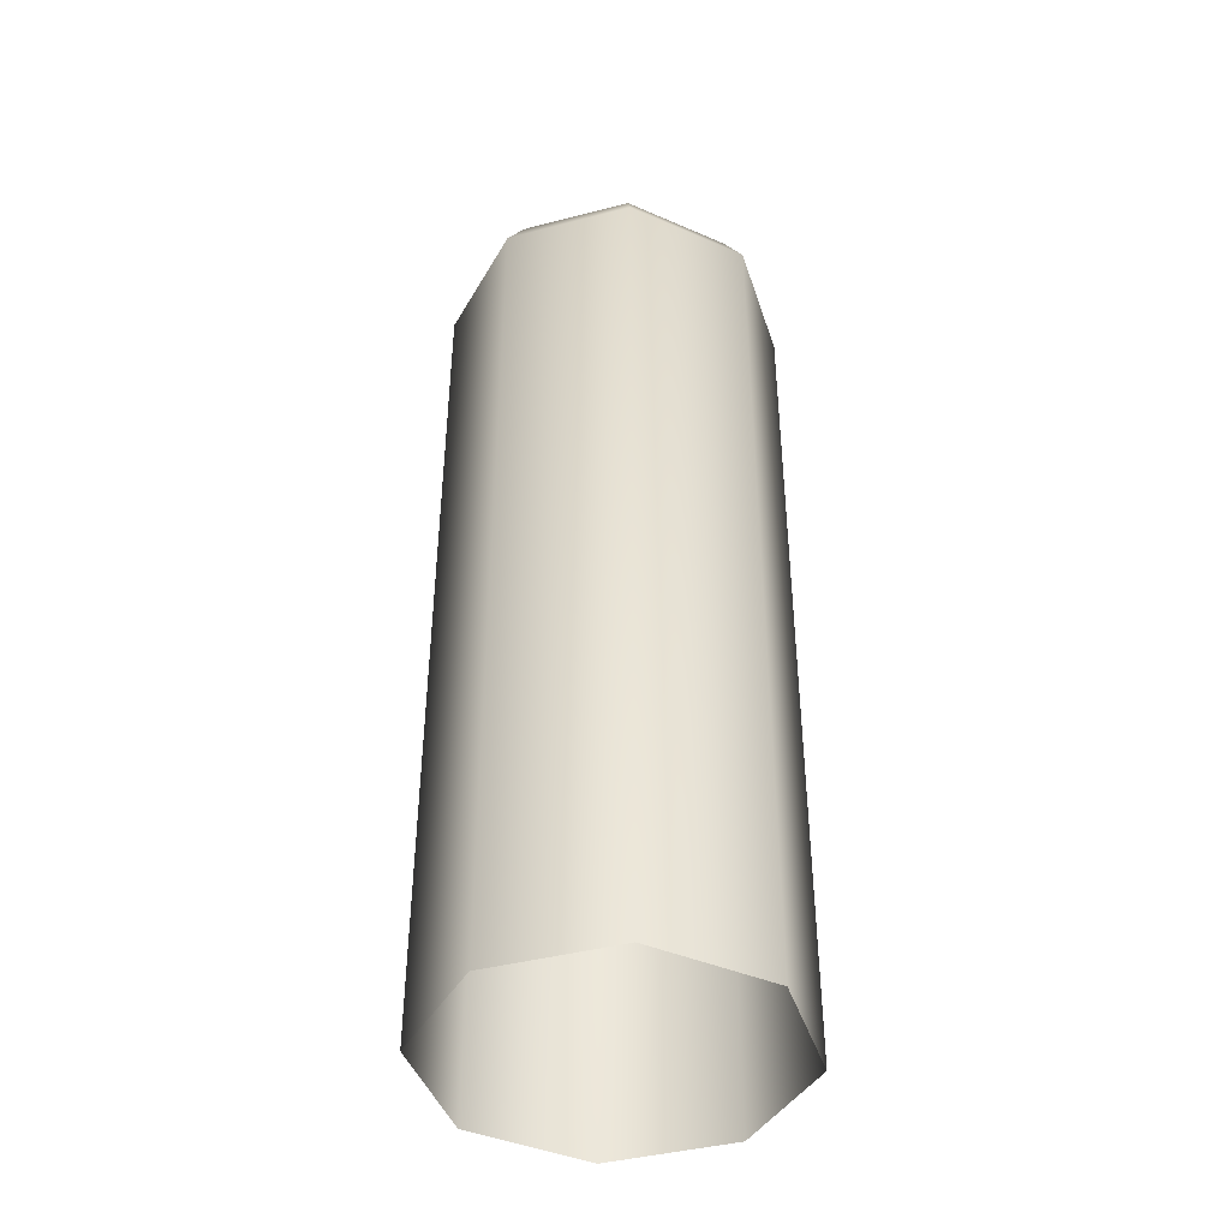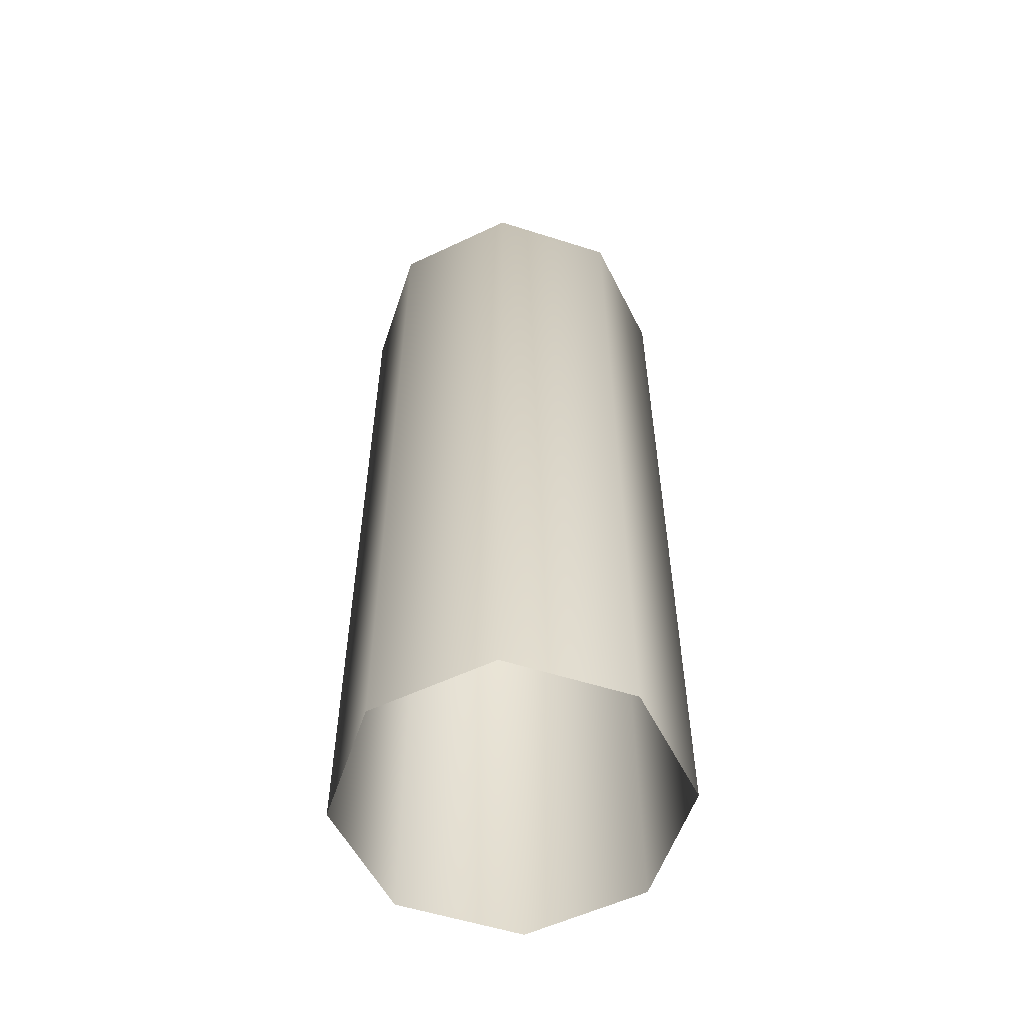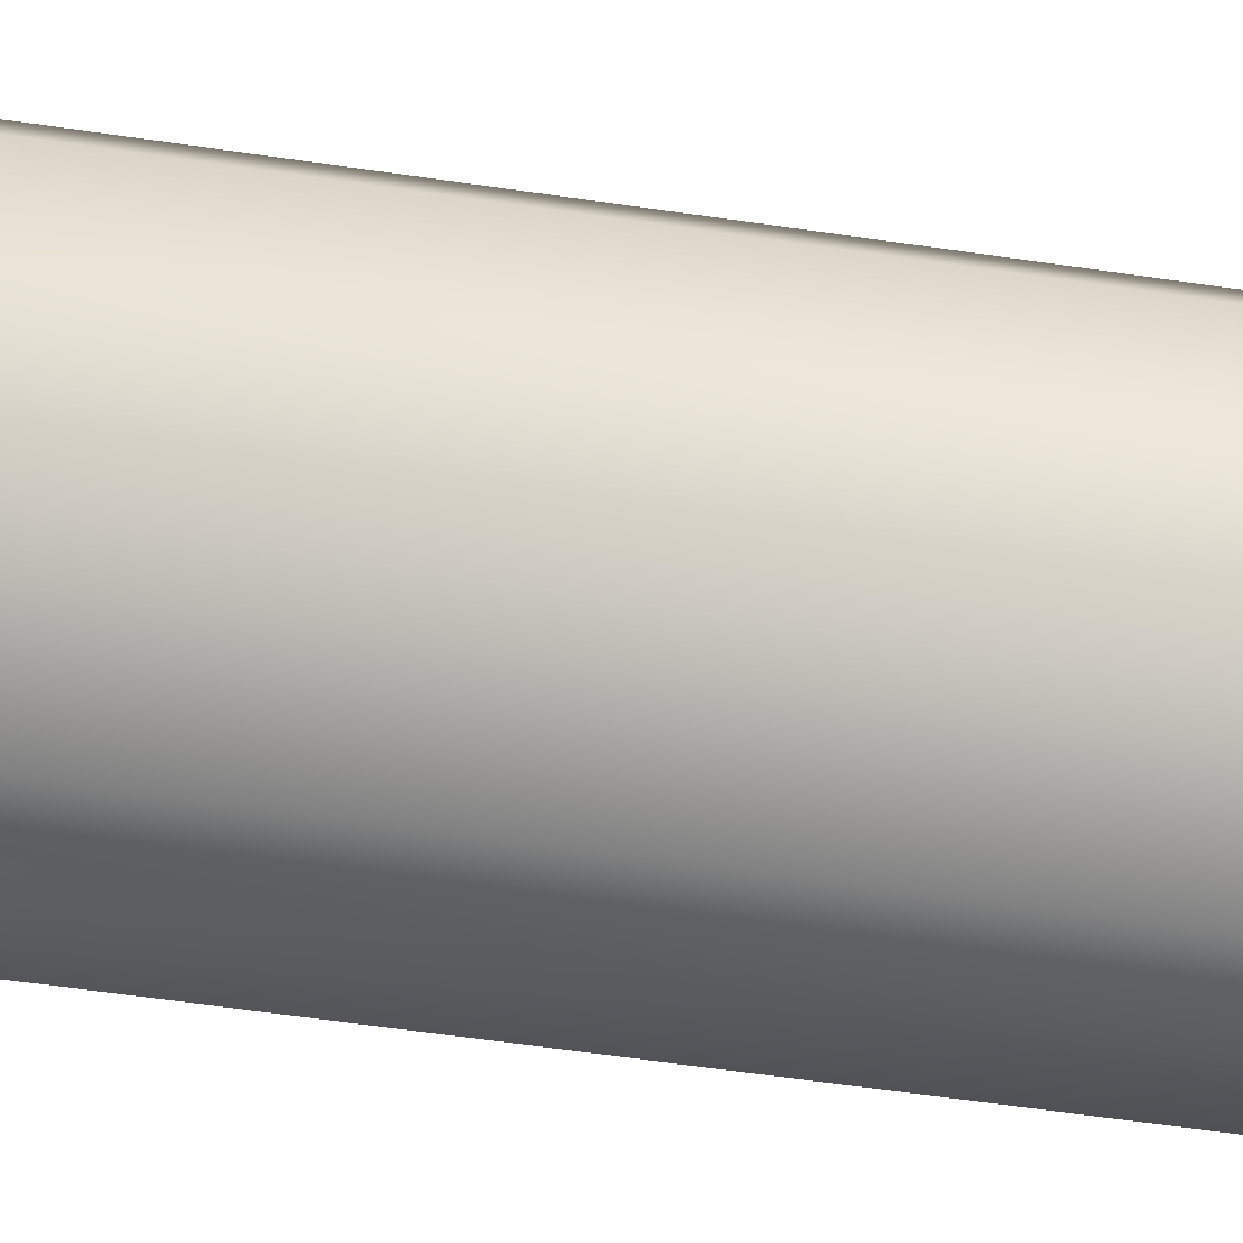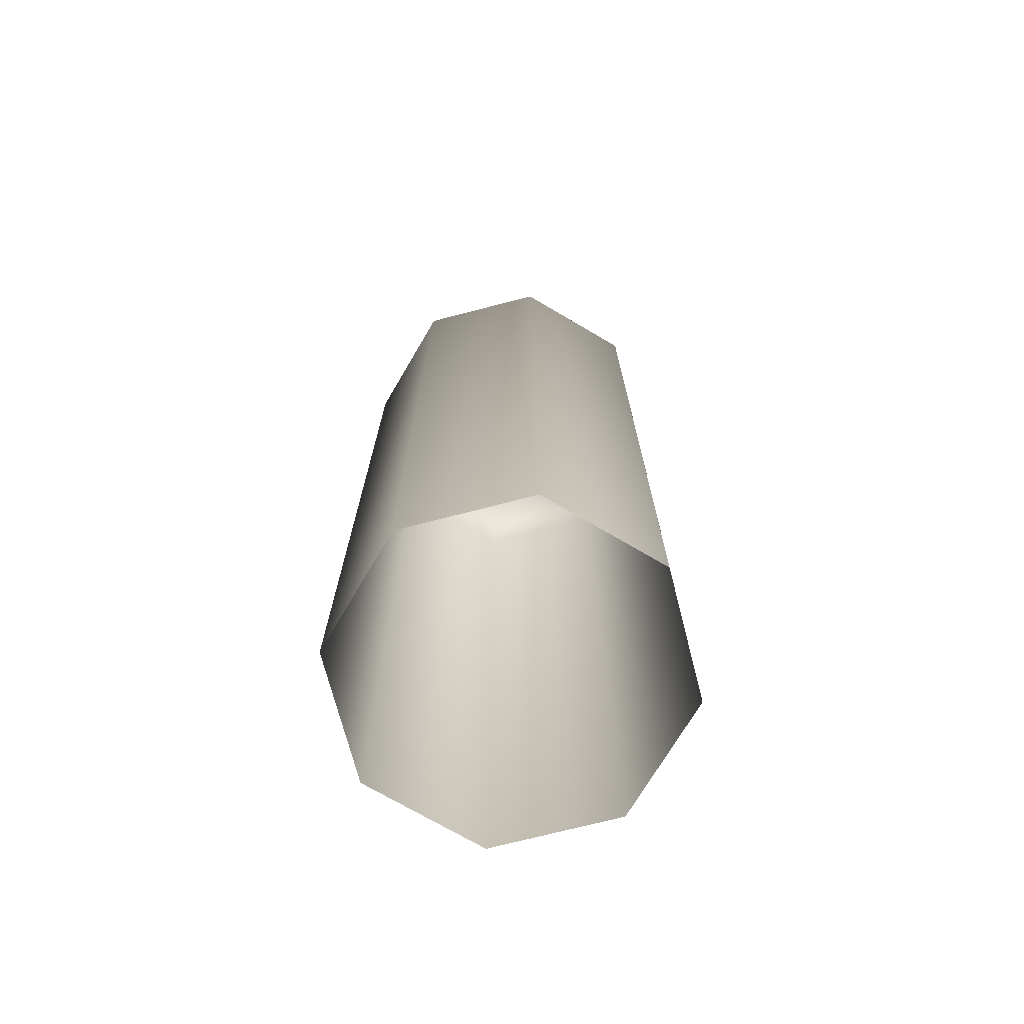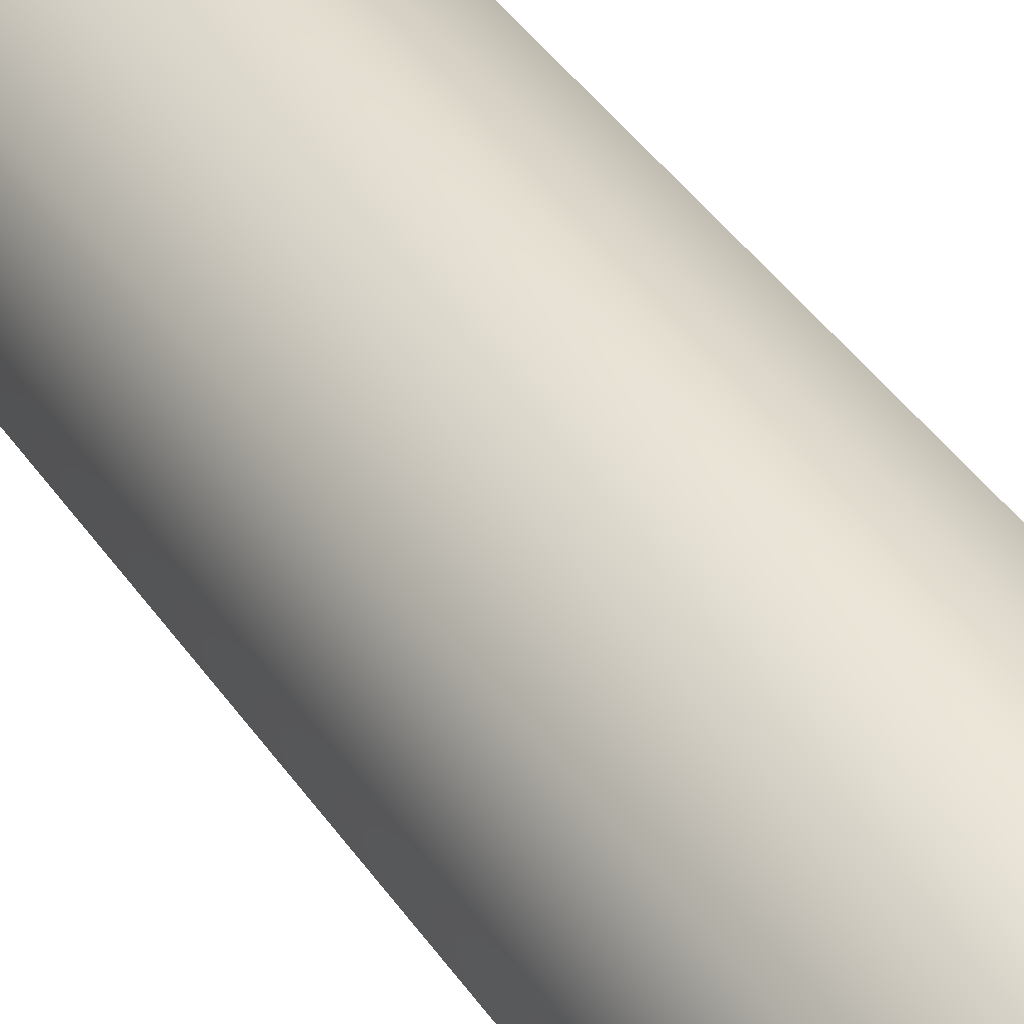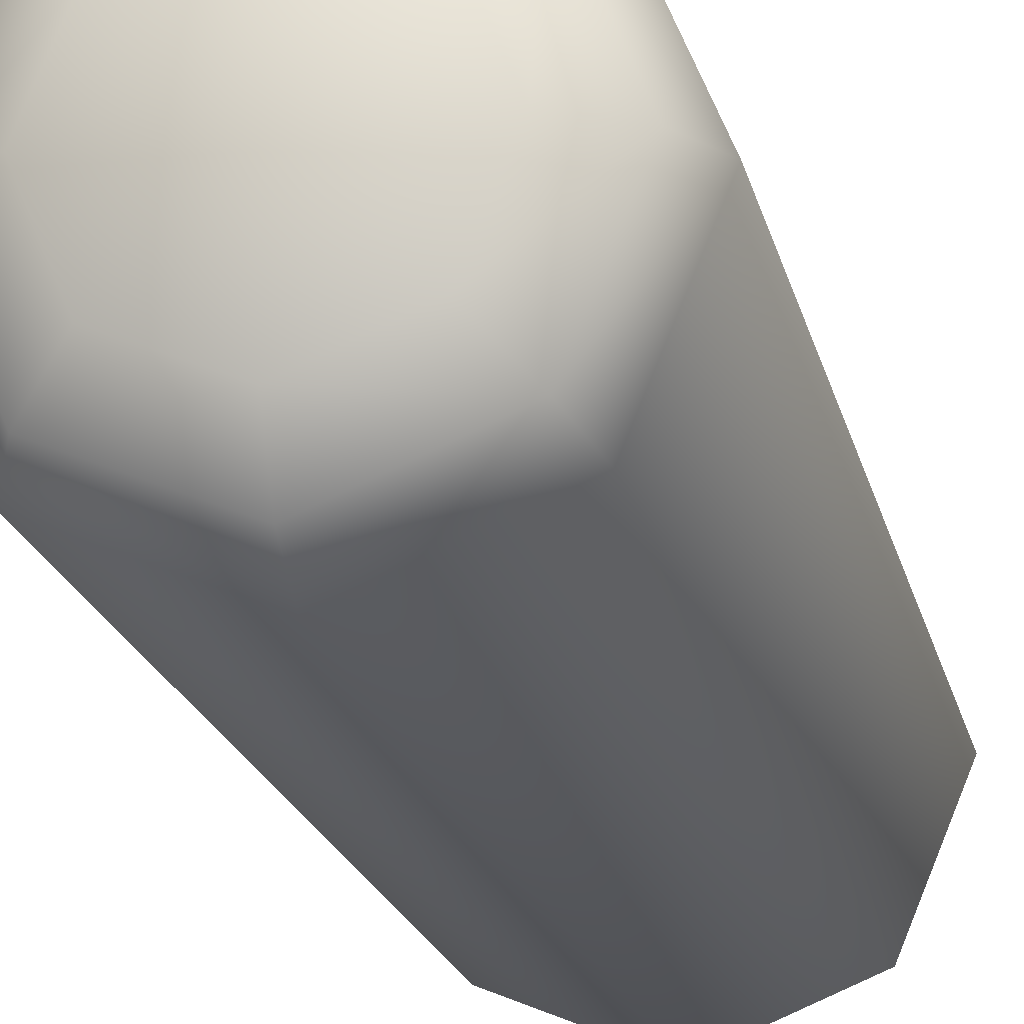
<metadata>
{"format":"obj","ext":"obj","renderer":"f3d","projection":"perspective","resolution":1024,"background":"white","views":[{"elev":-41.9,"azim":-50.1,"up":"+Y"},{"elev":-55.8,"azim":-41.0,"up":"+Y"},{"elev":-60.4,"azim":-98.6,"up":"+Z"},{"elev":-72.2,"azim":-8.0,"up":"+Y"},{"elev":49.7,"azim":-34.9,"up":"+Z"},{"elev":-18.4,"azim":-168.4,"up":"+Z"}]}
</metadata>
<code>
o fencepost_lightwood
v -0 0 -0.3799
v 0.2687 0 -0.2687
v 0.3799 0 -0
v 0.2687 0 0.2687
v -0 0 0.3799
v -0.2687 0 0.2687
v -0.3799 0 -0
v -0.2687 0 -0.2687
v 0.1595 2.092 -0.1595
v -0 2.092 -0.2255
v 0.2255 2.092 -0
v 0.1595 2.092 0.1595
v -0 2.092 0.2255
v -0.1595 2.092 0.1595
v -0.2255 2.092 -0
v -0.1595 2.092 -0.1595
v -0 1.949 -0.3799
v -0 2.034 -0.327
v 0.2312 2.034 -0.2312
v 0.2687 1.949 -0.2687
v 0.327 2.034 -0
v 0.3799 1.949 -0
v 0.2312 2.034 0.2312
v 0.2687 1.949 0.2687
v -0 2.034 0.327
v -0 1.949 0.3799
v -0.2312 2.034 0.2312
v -0.2687 1.949 0.2687
v -0.327 2.034 -0
v -0.3799 1.949 -0
v -0.2312 2.034 -0.2312
v -0.2687 1.949 -0.2687
v -0 2.125 -0
f 32 1 8
f 19 11 21
f 21 12 23
f 25 12 13
f 25 14 27
f 27 15 29
f 28 7 6
f 29 16 31
f 31 10 18
f 16 15 33
f 20 3 2
f 17 2 1
f 24 5 4
f 30 8 7
f 26 6 5
f 22 4 3
f 17 19 20
f 20 21 22
f 22 23 24
f 26 23 25
f 26 27 28
f 30 27 29
f 30 31 32
f 17 31 18
f 19 10 9
f 14 13 33
f 12 11 33
f 9 10 33
f 10 16 33
f 15 14 33
f 13 12 33
f 11 9 33
f 32 17 1
f 19 9 11
f 21 11 12
f 25 23 12
f 25 13 14
f 27 14 15
f 28 30 7
f 29 15 16
f 31 16 10
f 20 22 3
f 17 20 2
f 24 26 5
f 30 32 8
f 26 28 6
f 22 24 4
f 17 18 19
f 20 19 21
f 22 21 23
f 26 24 23
f 26 25 27
f 30 28 27
f 30 29 31
f 17 32 31
f 19 18 10

</code>
